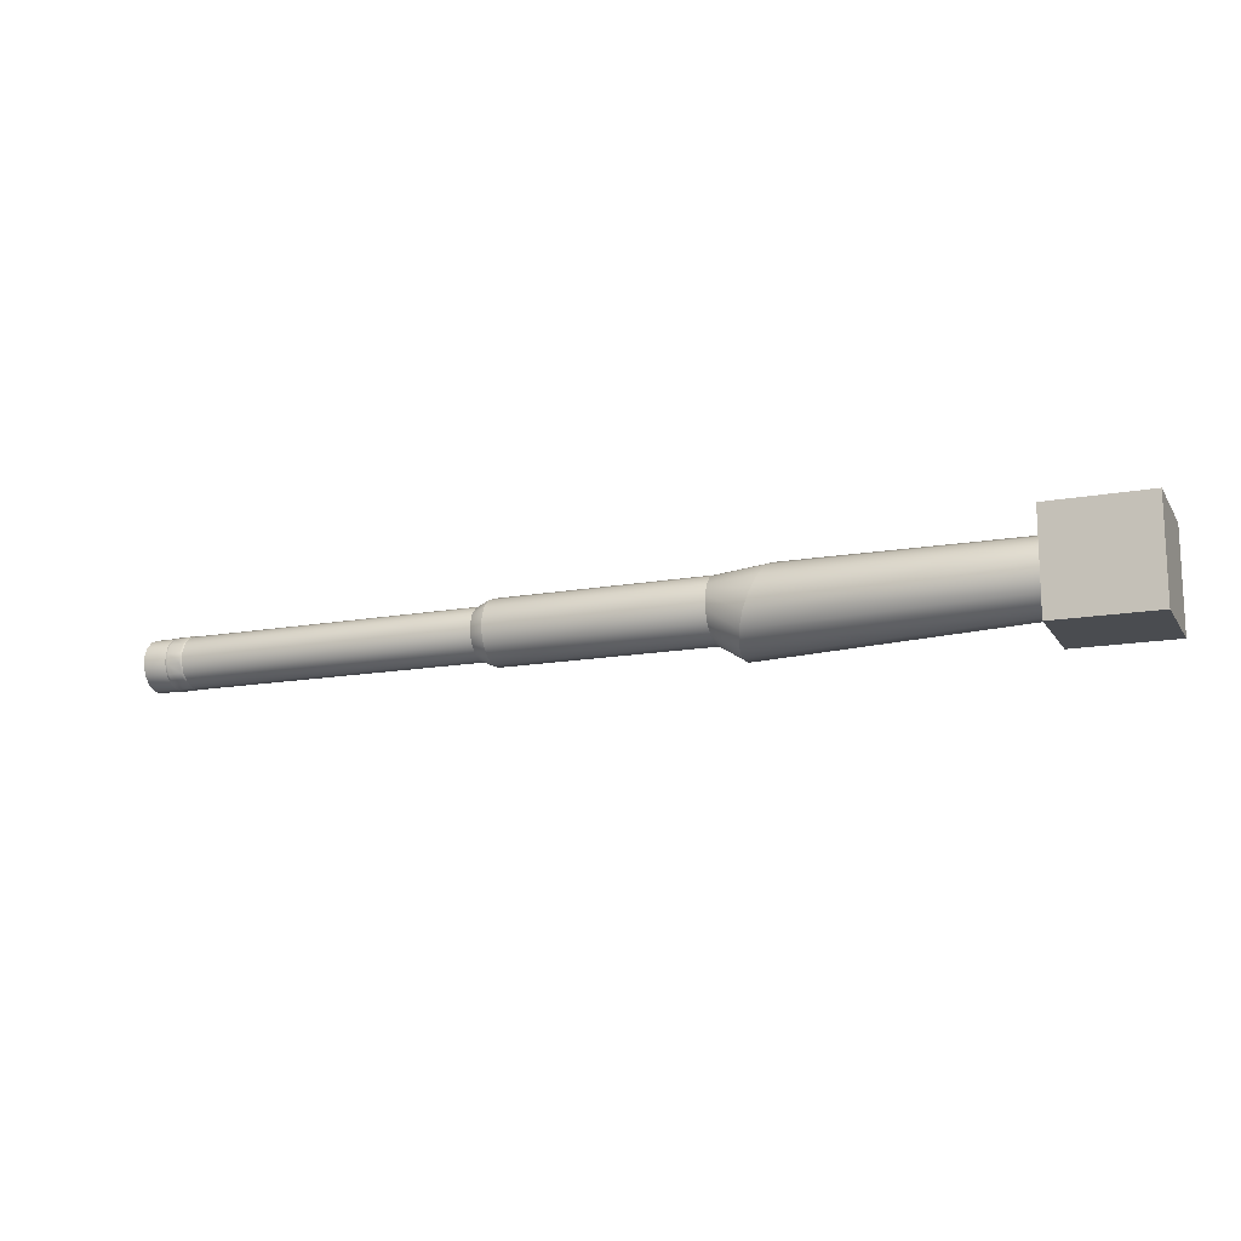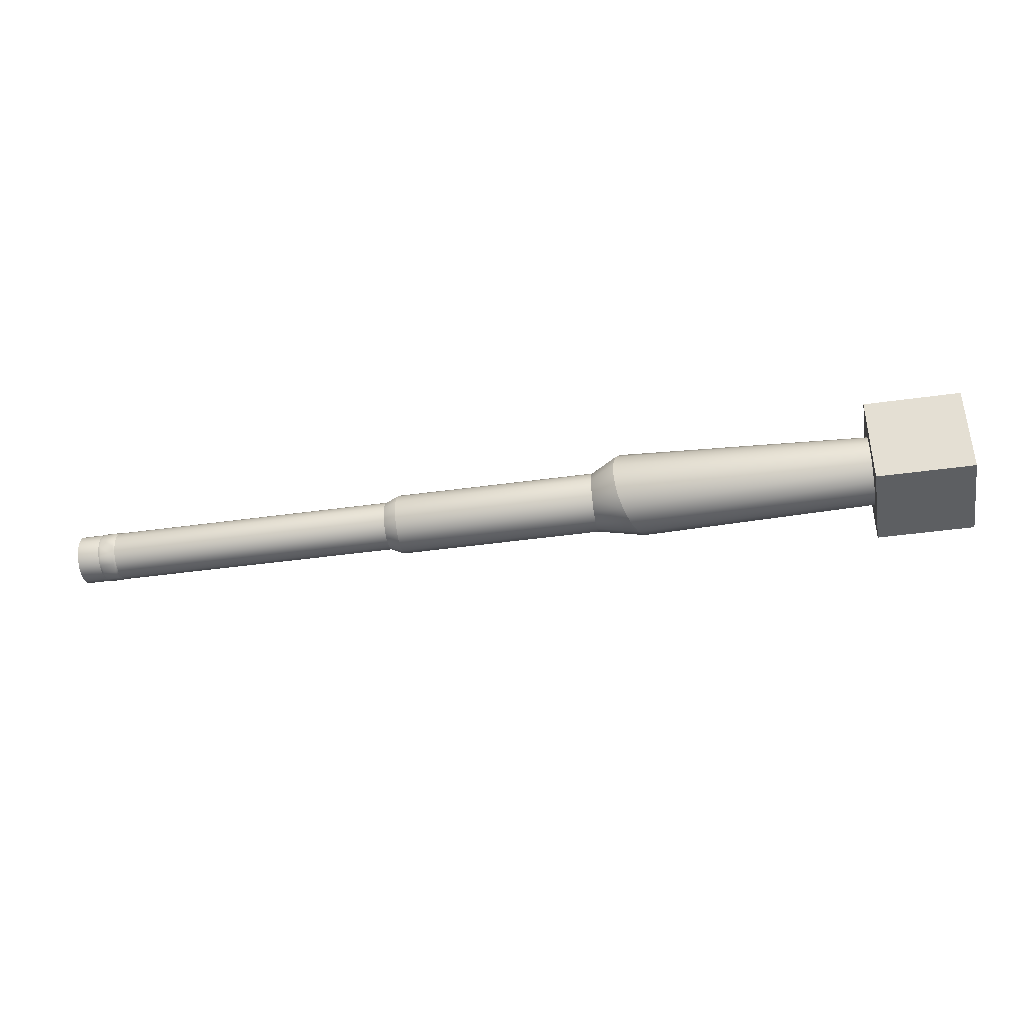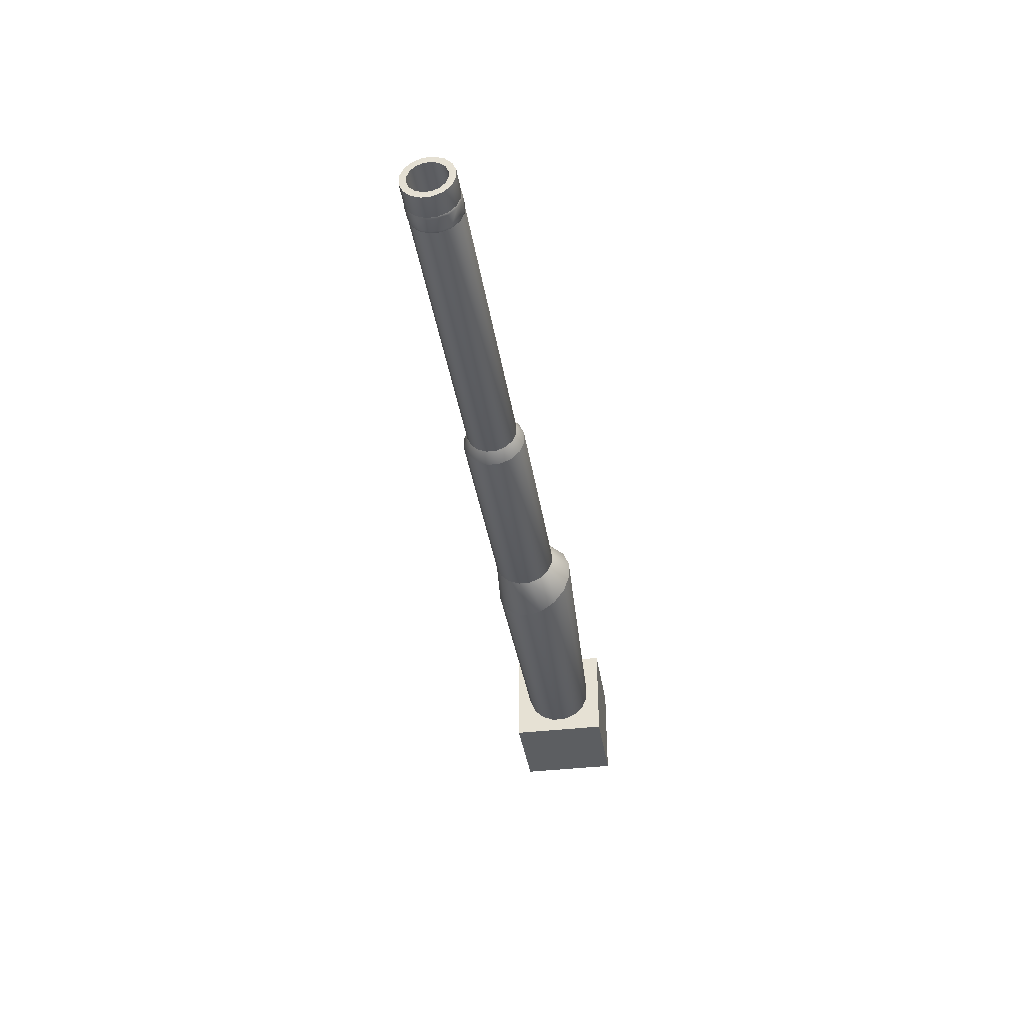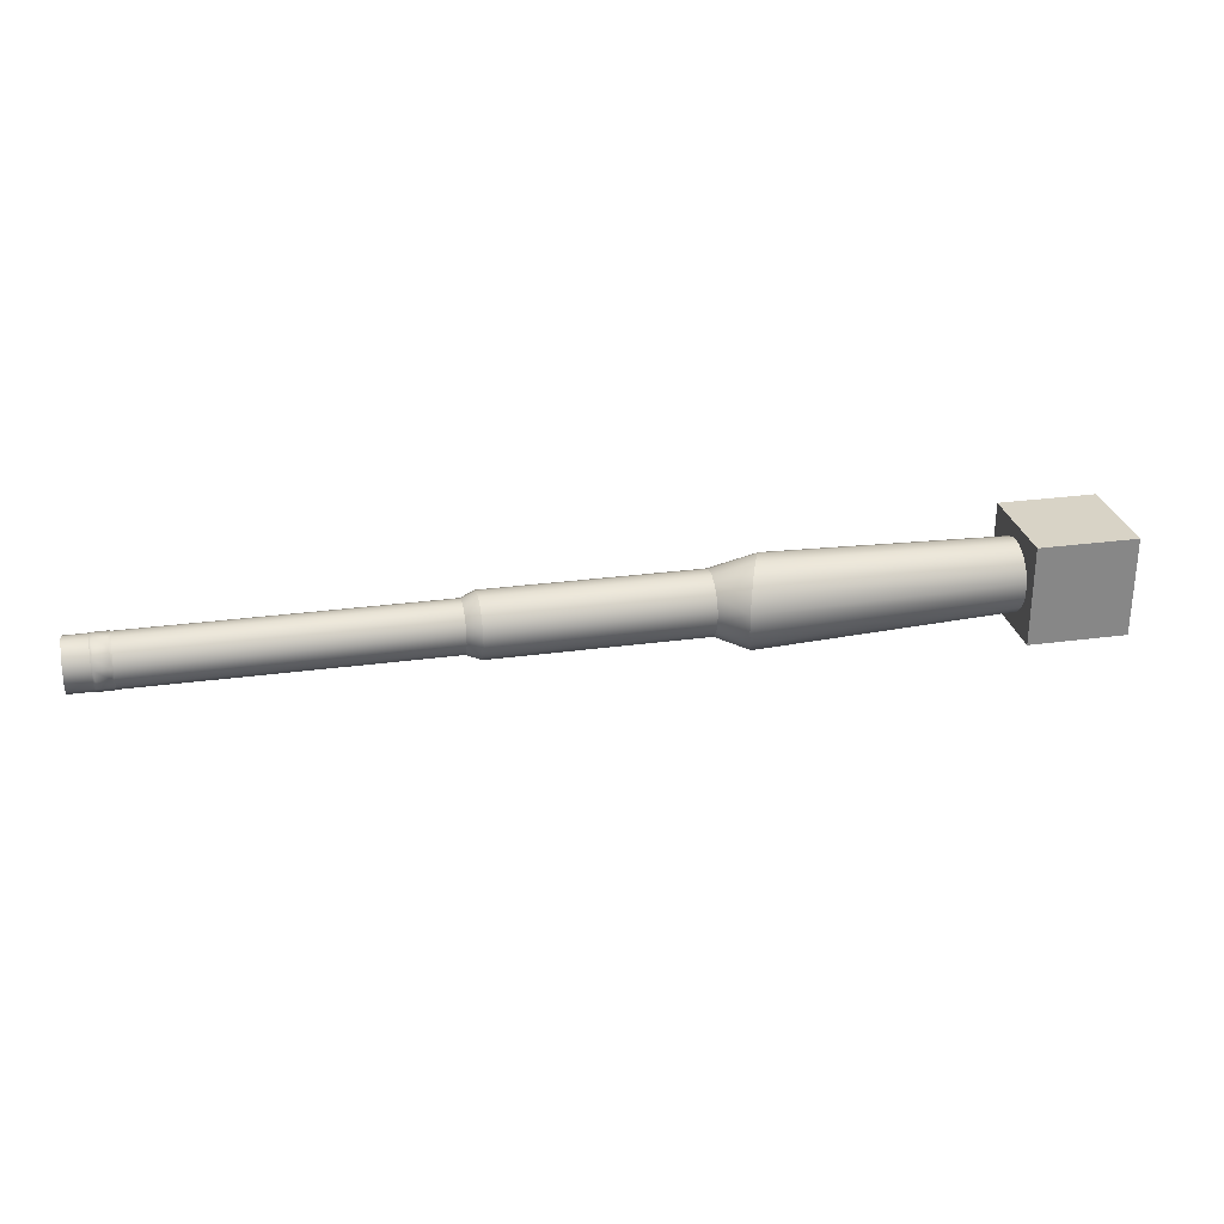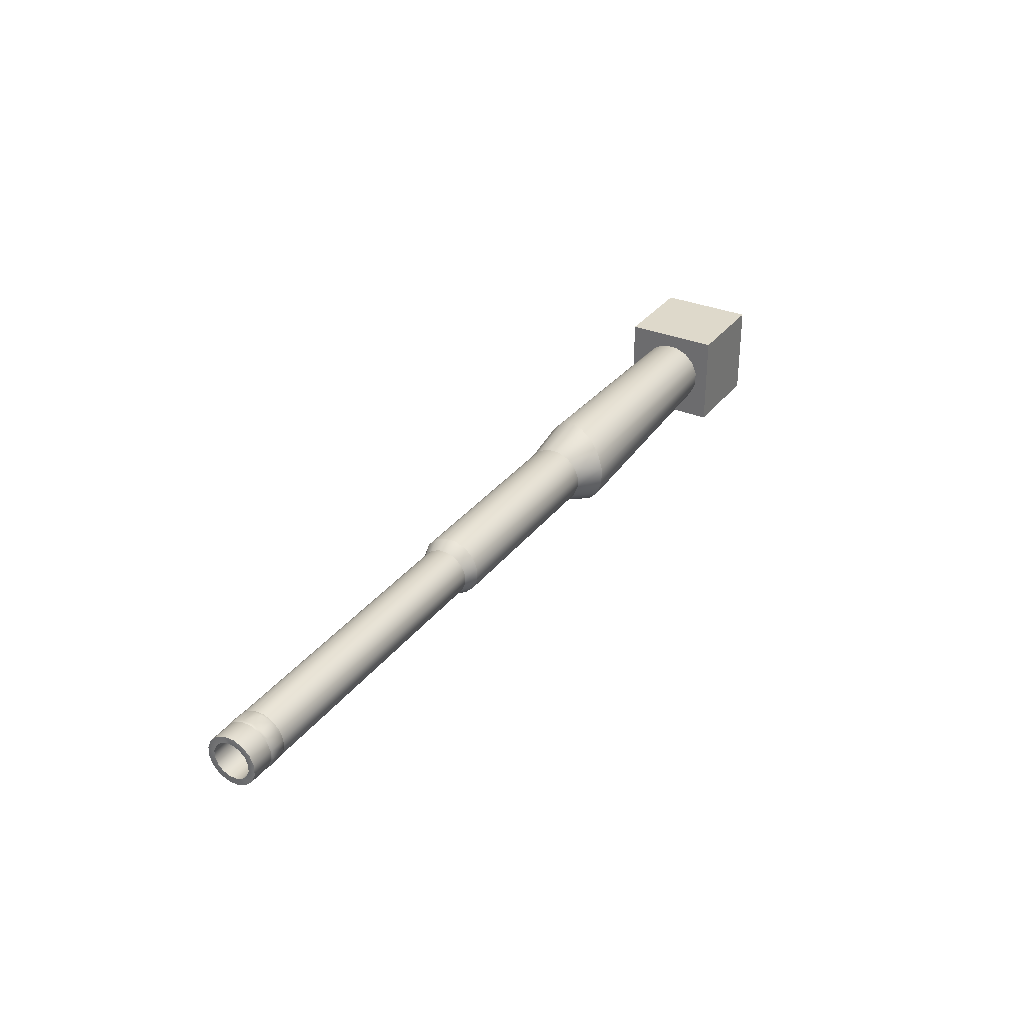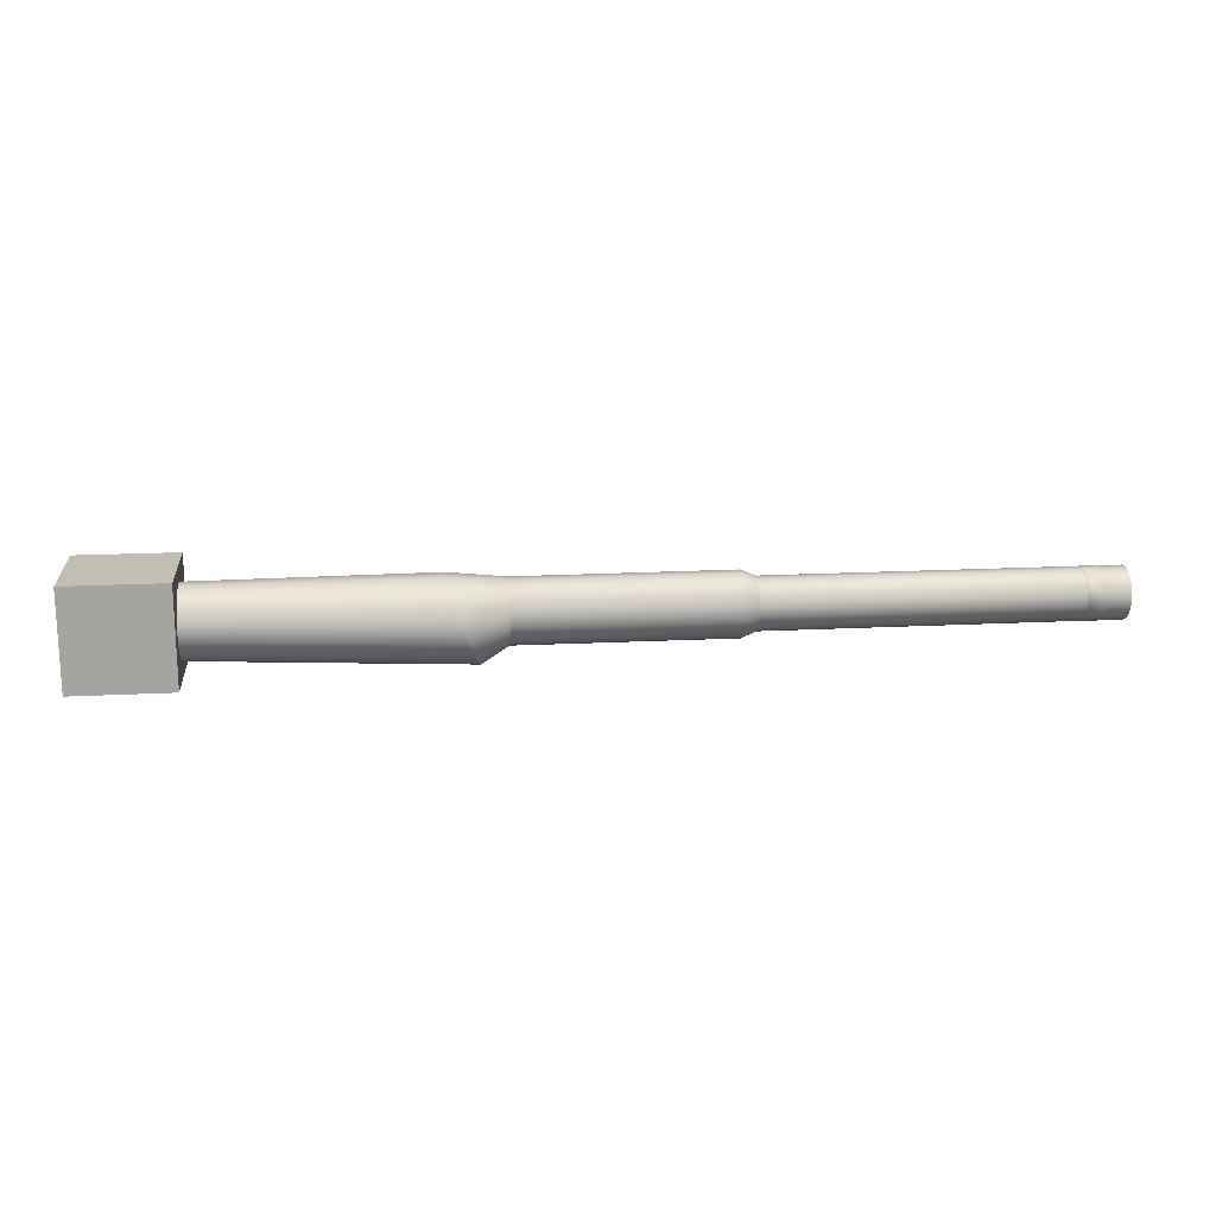
<metadata>
{"format":"obj","ext":"obj","renderer":"f3d","projection":"perspective","resolution":1024,"background":"white","views":[{"elev":-14.8,"azim":21.6,"up":"+Y"},{"elev":-39.7,"azim":10.1,"up":"+Z"},{"elev":-37.3,"azim":-81.3,"up":"+Z"},{"elev":27.8,"azim":-11.7,"up":"+Z"},{"elev":31.8,"azim":-59.3,"up":"+Z"},{"elev":17.1,"azim":174.0,"up":"+Y"}]}
</metadata>
<code>
o 152mmL23_152mmL23_45mmL46.001
v 0 0.2 -0.2
v 0 0.2 0.2
v 0 -0.2 0.2
v 0 -0.2 -0.2
v -0.4 -0.2 0.2
v -0.4 -0.2 -0.2
v -0.4 0.2 -0.2
v -0.4 0.2 0.2
v -2.421 0.02479 0.1246
v -2.421 0.0706 0.1057
v -2.477 0.05721 0.08563
v -2.477 0.02009 0.101
v -1.416 -0.05537 -0.1776
v -1.569 -0.02463 -0.1238
v -1.569 0.02463 -0.1238
v -1.392 0.01091 -0.1776
v -2.421 0.02479 -0.1246
v -2.421 -0.02479 -0.1246
v -2.477 -0.02009 -0.101
v -2.477 0.02009 -0.101
v -2.421 -0.1246 0.02479
v -2.421 -0.1057 0.0706
v -2.477 -0.08563 0.05721
v -2.477 -0.101 0.02009
v -3.864 -0.04222 -0.06319
v -3.864 -0.05721 -0.08563
v -3.864 -0.08563 -0.05721
v -3.864 -0.06319 -0.04222
v -3.864 0.01483 -0.07454
v -3.864 0.04222 -0.06319
v -3.864 0.05721 -0.08563
v -3.864 0.02009 -0.101
v -1.569 0.1238 0.02463
v -1.569 0.1238 -0.02463
v -2.421 0.1246 -0.02479
v -2.421 0.1246 0.02479
v -3.76 -0.103 -0.02048
v -3.76 -0.103 0.02048
v -3.769 -0.101 0.02009
v -3.769 -0.101 -0.02009
v -0.3317 0.02758 0.1387
v -1.392 0.01091 0.1776
v -1.416 -0.05537 0.1776
v -0.3317 -0.02758 0.1387
v -0.3317 -0.07855 0.1176
v -1.439 -0.1166 0.1506
v -2.477 0.08563 0.05721
v -3.695 0.08563 0.05721
v -3.695 0.05721 0.08563
v -1.352 0.119 0.1006
v -1.342 0.1444 0.03533
v -1.569 0.105 0.07013
v -0.3317 -0.1387 0.02758
v -0.3317 -0.1176 0.07855
v -1.456 -0.1635 0.1006
v -1.465 -0.1888 0.03533
v -0.3543 0.07454 0.01483
v -0.3543 0.06319 0.04222
v -3.864 0.06319 0.04222
v -3.864 0.07454 0.01483
v -1.569 0.02463 0.1238
v -1.569 0.07013 0.105
v -3.864 0.06319 -0.04222
v -3.864 0.08563 -0.05721
v -3.864 -0.02009 0.101
v -3.864 -0.01483 0.07454
v -3.864 -0.04222 0.06319
v -3.864 -0.05721 0.08563
v -2.477 0.101 0.02009
v -2.477 0.101 -0.02009
v -1.569 -0.02463 0.1238
v -2.421 -0.02479 0.1246
v -3.769 0.02009 0.101
v -3.864 0.02009 0.101
v -3.769 -0.02009 0.101
v -3.695 -0.101 0.02009
v -3.695 -0.08563 0.05721
v -3.704 -0.08729 0.05833
v -3.704 -0.103 0.02048
v -3.695 -0.05721 0.08563
v -3.695 -0.02009 0.101
v -3.704 -0.02048 0.103
v -3.704 -0.05833 0.08729
v -0.3543 -0.04222 -0.06319
v -0.3543 -0.01483 -0.07454
v -3.864 -0.01483 -0.07454
v -1.569 -0.105 0.07013
v -1.569 -0.1238 0.02463
v -1.569 -0.07013 0.105
v -2.421 -0.1246 -0.02479
v -2.477 -0.101 -0.02009
v -2.477 -0.08563 -0.05721
v -2.421 -0.1057 -0.0706
v -2.421 0.0706 -0.1057
v -1.569 0.07013 -0.105
v -1.369 0.07215 0.1506
v -0.3543 -0.04223 0.06319
v -0.3543 -0.06319 0.04222
v -3.864 -0.06319 0.04222
v -0.3543 0.04222 0.06319
v -0.3543 0.01482 0.07454
v -3.864 0.01483 0.07454
v -3.864 0.04222 0.06319
v -1.569 -0.1238 -0.02463
v -1.465 -0.1888 -0.03533
v -0.3543 -0.07454 -0.01483
v -0.3543 -0.06319 -0.04222
v -3.864 -0.07454 -0.01483
v -3.864 0.05721 0.08563
v -3.864 0.08563 0.05721
v -3.769 0.101 0.02009
v -3.769 0.101 -0.02009
v -3.864 0.101 -0.02009
v -3.864 0.101 0.02009
v -3.695 -0.08563 -0.05721
v -3.695 -0.101 -0.02009
v -3.704 -0.103 -0.02048
v -3.704 -0.08729 -0.05833
v -3.704 0.02048 0.103
v -3.704 0.05833 0.08729
v -3.76 0.05833 0.08729
v -3.76 0.02048 0.103
v -3.704 -0.02048 -0.103
v -3.704 -0.05833 -0.08729
v -3.76 -0.05833 -0.08729
v -3.76 -0.02048 -0.103
v -3.769 0.08563 -0.05721
v -2.421 0.1057 0.0706
v -3.769 0.08563 0.05721
v -1.439 -0.1166 -0.1506
v -1.569 -0.07013 -0.105
v -3.695 0.101 -0.02009
v -3.695 0.101 0.02009
v -3.704 0.08729 0.05833
v -3.704 0.103 0.02048
v -3.76 -0.02048 0.103
v -3.76 0.02048 -0.103
v -3.704 0.02048 -0.103
v -0.3543 0.01482 -0.07454
v -0.3543 -2e-06 -0
v -0.3543 0.04222 -0.06319
v -3.695 0.08563 -0.05721
v -3.695 0.05721 -0.08563
v -3.704 0.05833 -0.08729
v -3.704 0.08729 -0.05833
v -3.76 -0.08729 -0.05833
v -3.769 -0.08563 -0.05721
v -3.704 0.103 -0.02048
v -3.76 0.08729 -0.05833
v -3.76 0.103 -0.02048
v -3.769 -0.08563 0.05721
v -3.864 -0.08563 0.05721
v -3.864 -0.101 0.02009
v -0.3317 0.1176 -0.07855
v -0.3317 0.07855 -0.1176
v -1.369 0.07215 -0.1506
v -1.352 0.119 -0.1006
v -3.769 -0.05721 0.08563
v -3.76 0.103 0.02048
v -3.769 0.05721 0.08563
v -2.477 -0.05721 0.08563
v -3.864 -0.101 -0.02009
v -3.769 -0.05721 -0.08563
v -3.76 0.05833 -0.08729
v -3.769 0.05721 -0.08563
v -3.864 -0.02009 -0.101
v -3.769 -0.02009 -0.101
v -3.76 0.08729 0.05833
v -3.76 -0.05833 0.08729
v -0.3317 -0.07855 -0.1176
v -0.3317 -0.1176 -0.07855
v -1.456 -0.1635 -0.1006
v -3.769 0.02009 -0.101
v -3.695 0.02009 -0.101
v -2.477 0.05721 -0.08563
v -3.76 -0.08729 0.05833
v -2.477 -0.05721 -0.08563
v -3.695 -0.05721 -0.08563
v -3.695 -0.02009 -0.101
v -2.421 -0.0706 0.1057
v -2.477 -0.02009 0.101
v -2.421 -0.0706 -0.1057
v -1.569 0.105 -0.07013
v -2.421 0.1057 -0.0706
v -3.695 0.02009 0.101
v -2.477 0.08563 -0.05721
v -0.3317 -0.02758 -0.1387
v -1.569 -0.105 -0.07013
v -0.3317 -0.1387 -0.02758
v -0.3543 0.06319 -0.04222
v -0.3543 0.07454 -0.01483
v -0.3317 0.07855 0.1176
v -0.3317 0.02758 -0.1387
v -3.864 0.07454 -0.01483
v -0.3317 0.1176 0.07855
v -0.3543 -0.01483 0.07454
v -1.342 0.1444 -0.03533
v -0.3317 0.1387 -0.02758
v -0.3317 0.1387 0.02758
v -3.864 -0.07454 0.01483
v -0.3543 -0.07454 0.01483
f 1 2 3 4
f 4 3 5 6
f 7 1 4 6
f 2 8 5 3
f 7 8 2 1
f 8 7 6 5
f 9 10 11 12
f 13 14 15 16
f 17 18 19 20
f 21 22 23 24
f 25 26 27 28
f 29 30 31 32
f 33 34 35 36
f 37 38 39 40
f 41 42 43 44
f 45 44 43 46
f 11 47 48 49
f 50 51 33 52
f 53 54 55 56
f 57 58 59 60
f 61 62 10 9
f 30 63 64 31
f 65 66 67 68
f 69 36 35 70
f 71 61 9 72
f 73 74 65 75
f 76 77 78 79
f 80 81 82 83
f 84 85 86 25
f 56 55 87 88
f 55 46 89 87
f 90 91 92 93
f 15 17 94 95
f 42 96 62 61
f 67 97 98 99
f 100 101 102 103
f 104 105 56 88
f 96 50 52 62
f 46 43 71 89
f 106 107 28 108
f 59 103 109 110
f 103 102 74 109
f 88 87 22 21
f 111 112 113 114
f 115 116 117 118
f 119 120 121 122
f 123 124 125 126
f 112 127 64 113
f 10 128 47 11
f 111 114 110 129
f 14 13 130 131
f 69 70 132 133
f 134 48 133 135
f 23 77 76 24
f 58 100 103 59
f 82 119 122 136
f 137 138 123 126
f 139 140 141
f 142 143 144 145
f 146 37 40 147
f 148 145 149 150
f 91 116 115 92
f 151 152 153 39
f 154 155 156 157
f 91 90 21 24
f 75 65 68 158
f 159 150 112 111
f 73 160 109 74
f 161 80 77 23
f 40 162 27 147
f 163 147 27 26
f 164 165 127 149
f 163 26 166 167
f 168 129 160 121
f 151 158 68 152
f 158 169 136 75
f 40 39 153 162
f 76 79 117 116
f 130 170 171 172
f 165 31 64 127
f 160 129 110 109
f 120 134 168 121
f 126 167 173 137
f 20 174 143 175
f 146 147 163 125
f 167 126 125 163
f 38 176 151 39
f 19 177 178 179
f 161 180 72 181
f 124 118 146 125
f 78 83 169 176
f 159 111 129 168
f 117 79 38 37
f 20 19 179 174
f 122 121 160 73
f 135 148 150 159
f 176 169 158 151
f 122 73 75 136
f 93 92 177 182
f 144 138 137 164
f 29 86 85 139
f 183 184 35 34
f 118 117 37 146
f 112 150 149 127
f 177 92 115 178
f 59 110 114 60
f 11 49 185 12
f 142 186 175 143
f 19 18 182 177
f 170 130 13 187
f 104 90 93 188
f 71 72 180 89
f 22 180 161 23
f 145 144 164 149
f 47 69 133 48
f 70 186 142 132
f 189 53 56 105
f 164 137 173 165
f 79 78 176 38
f 15 14 18 17
f 172 171 189 105
f 190 140 191
f 143 174 138 144
f 141 140 190
f 84 140 85
f 181 81 80 161
f 90 104 88 21
f 172 105 104 188
f 52 128 10 62
f 26 25 86 166
f 165 173 32 31
f 89 180 22 87
f 35 184 186 70
f 66 65 74 102
f 130 172 188 131
f 41 192 96 42
f 16 193 187 13
f 94 17 20 175
f 36 69 47 128
f 181 72 9 12
f 156 155 193 16
f 184 94 175 186
f 63 190 191 194
f 29 139 141 30
f 33 36 128 52
f 192 195 50 96
f 97 67 66 196
f 102 101 196 66
f 188 93 182 131
f 157 156 95 183
f 141 190 63 30
f 12 185 81 181
f 197 198 154 157
f 54 45 46 55
f 166 86 29 32
f 195 199 51 50
f 51 197 34 33
f 113 194 60 114
f 108 28 27 162
f 194 191 57 60
f 108 162 153 200
f 99 200 153 152
f 178 115 118 124
f 197 157 183 34
f 201 200 99 98
f 123 179 178 124
f 120 49 48 134
f 133 132 148 135
f 194 113 64 63
f 91 24 76 116
f 200 201 106 108
f 95 94 184 183
f 28 107 84 25
f 185 49 120 119
f 134 135 159 168
f 77 80 83 78
f 185 119 82 81
f 83 82 136 169
f 174 179 123 138
f 140 139 85
f 132 142 145 148
f 18 14 131 182
f 43 42 61 71
f 156 16 15 95
f 67 99 152 68
f 173 167 166 32
f 198 197 51 199
f 84 107 140
f 107 106 140
f 201 140 106
f 98 140 201
f 97 140 98
f 196 140 97
f 101 140 196
f 100 140 101
f 58 140 100
f 57 140 58
f 191 140 57

</code>
